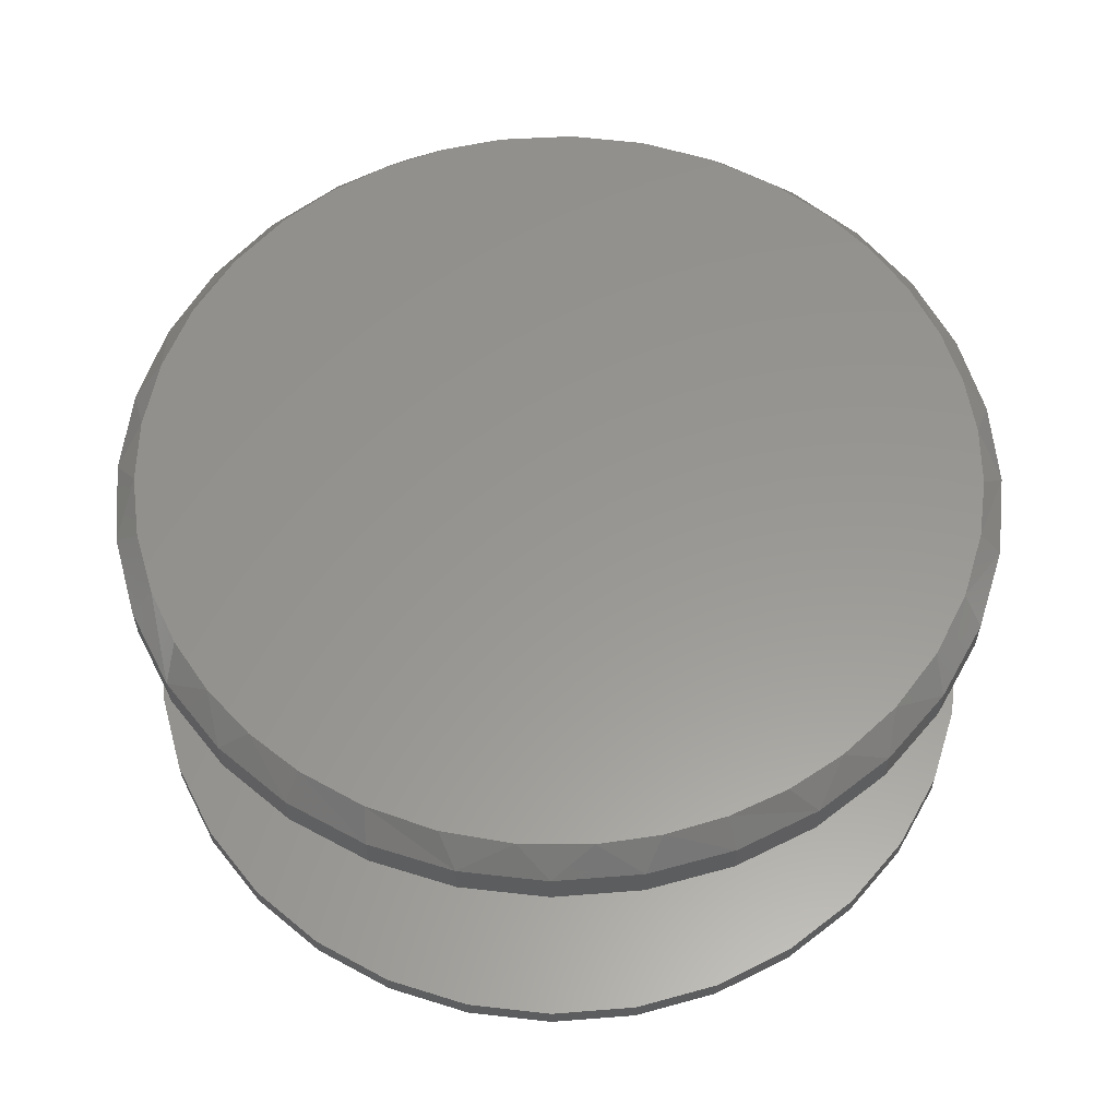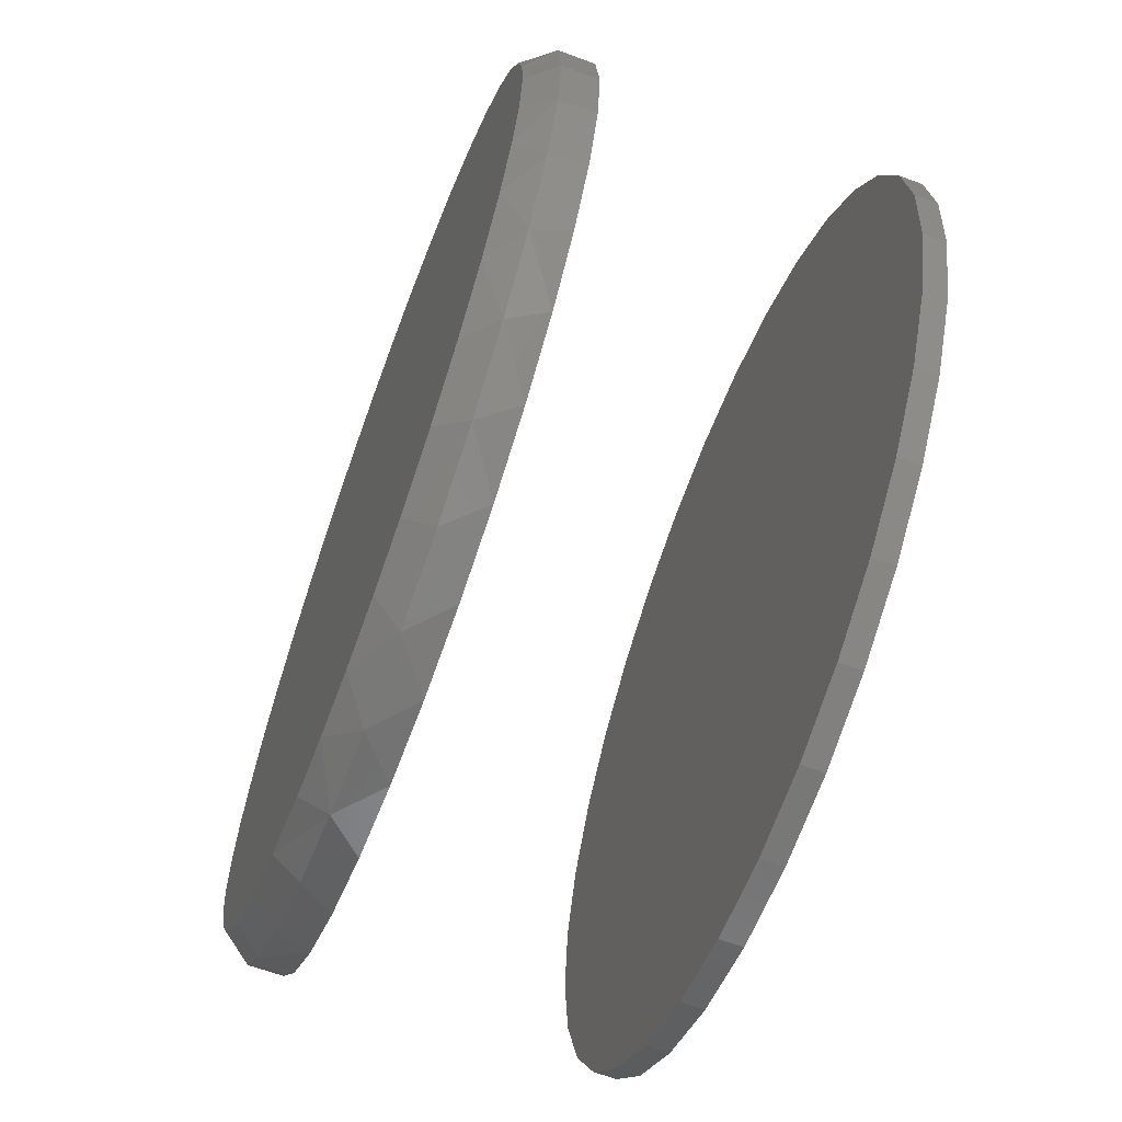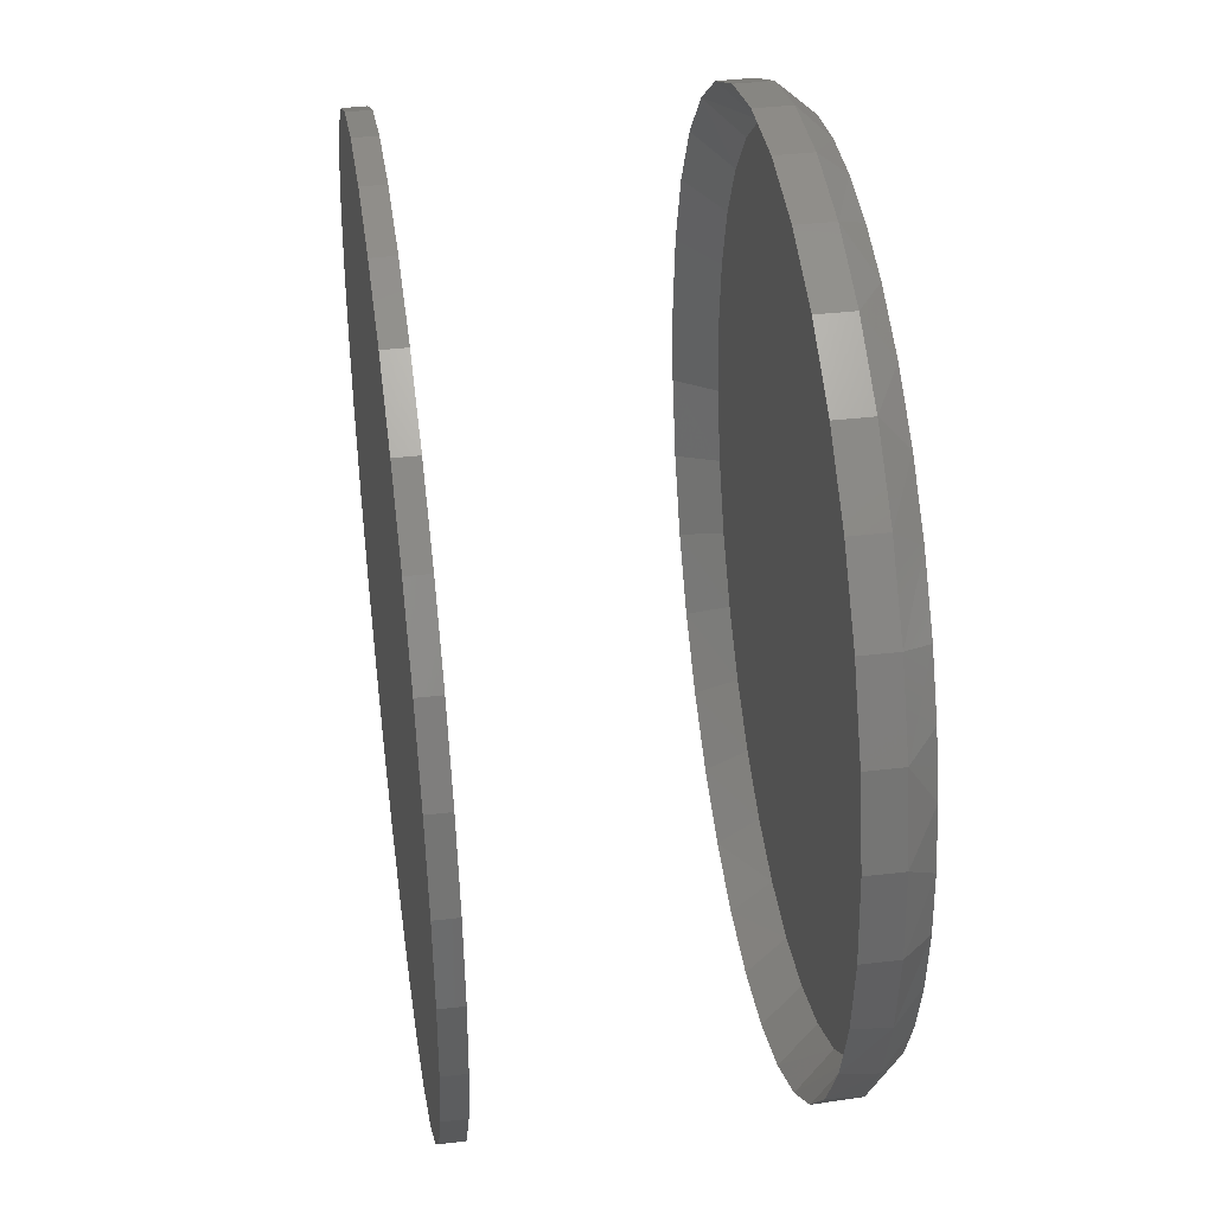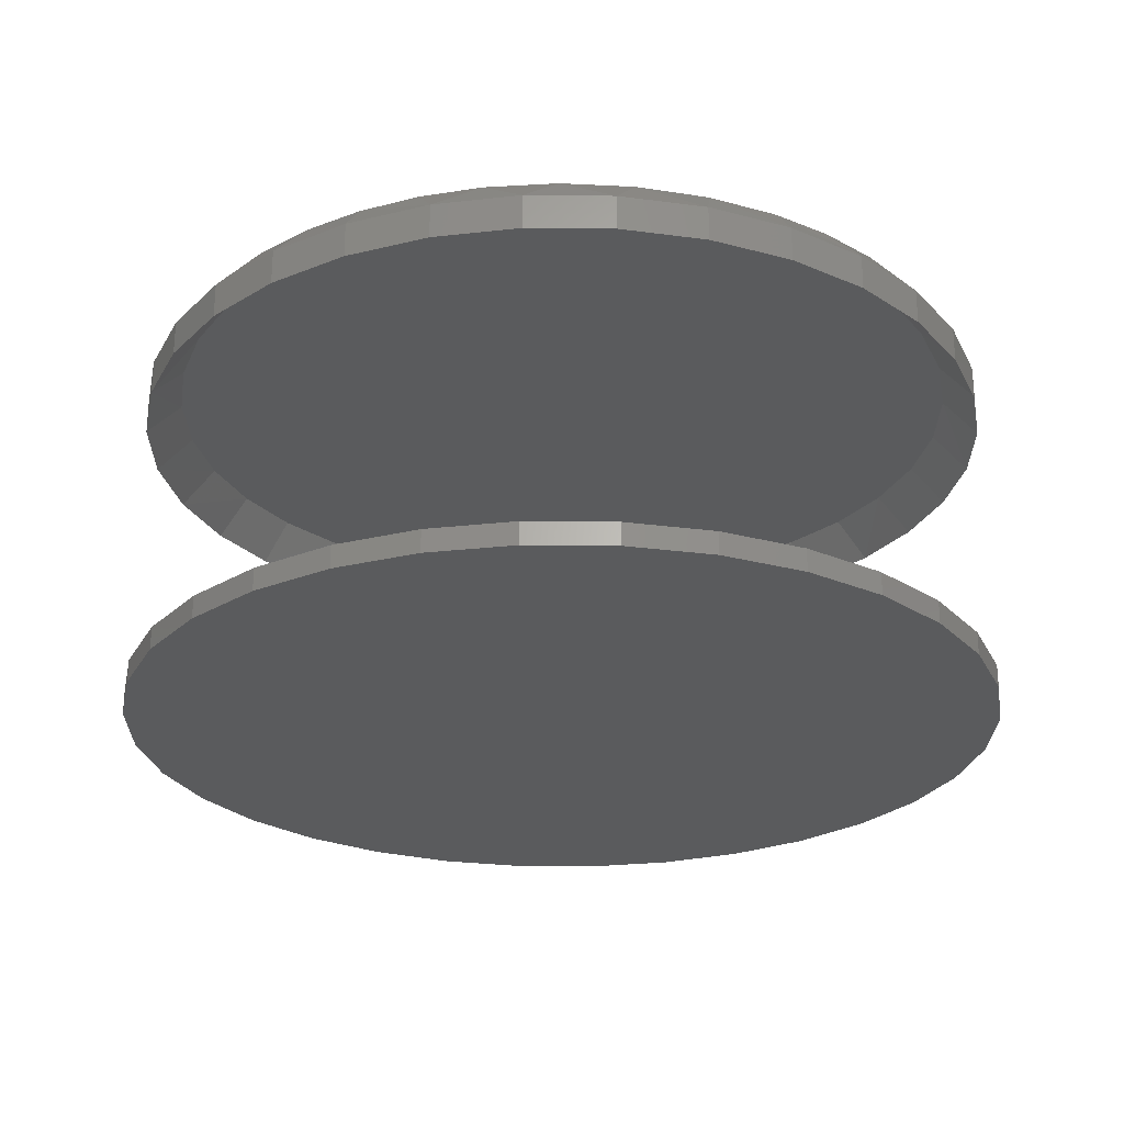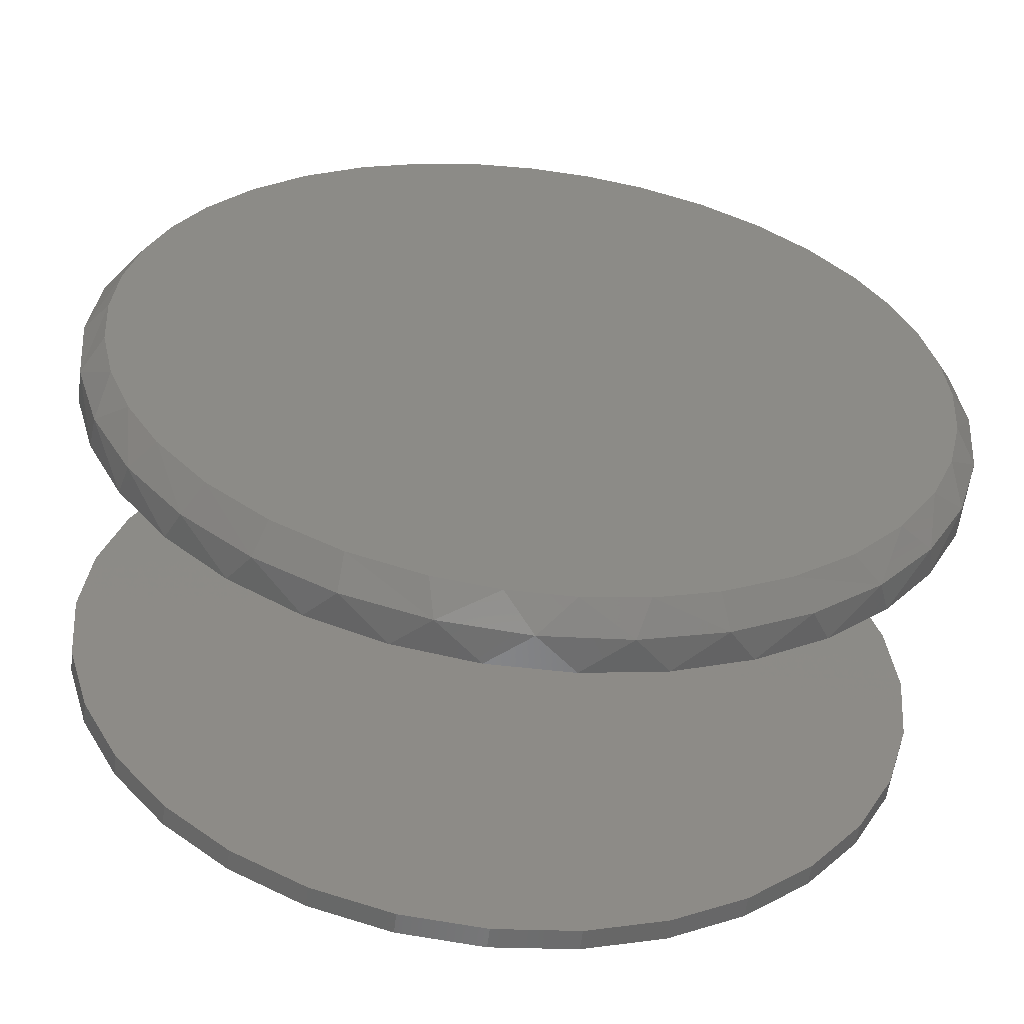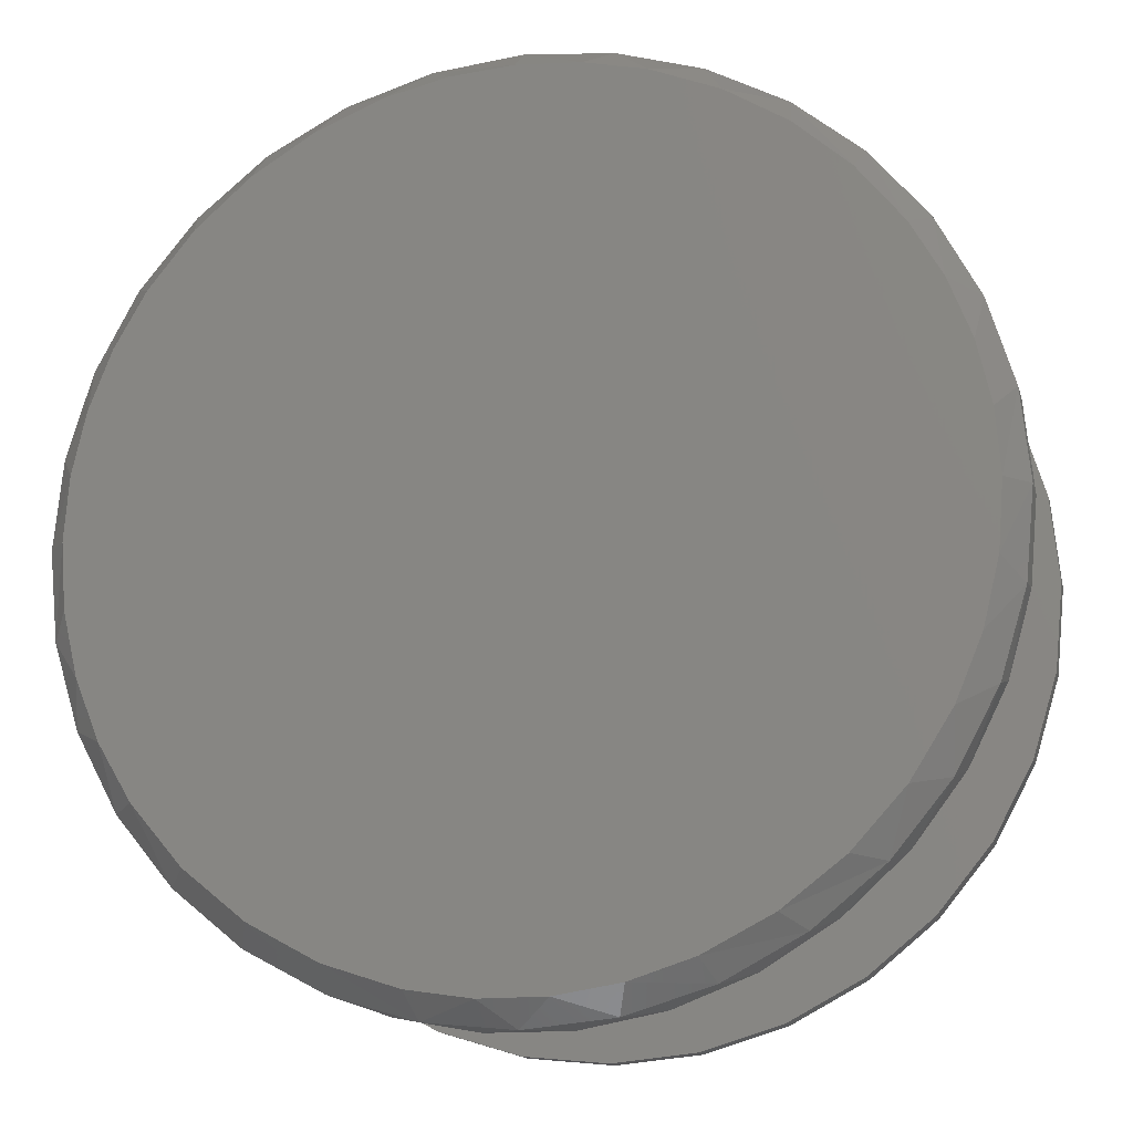
<metadata>
{"format":"stl","ext":"stl","renderer":"f3d","projection":"perspective","resolution":1024,"background":"white","views":[{"elev":58.5,"azim":158.5,"up":"+Z"},{"elev":-65.4,"azim":69.6,"up":"+Y"},{"elev":40.2,"azim":-98.1,"up":"+Y"},{"elev":-25.2,"azim":-152.8,"up":"+Z"},{"elev":-57.0,"azim":-6.9,"up":"+Y"},{"elev":-15.2,"azim":14.0,"up":"+Y"}]}
</metadata>
<code>
# stl→obj: 202 verts, 396 faces
v -0.75 9.281e-17 0.5484
v -0.75 9.281e-17 0.6094
v -0.7354 0.1479 0.5484
v -0.7354 0.1479 0.6094
v -0.6923 0.29 0.5484
v -0.6923 0.29 0.6094
v -0.6223 0.4211 0.5484
v -0.6223 0.4211 0.6094
v -0.528 0.5359 0.5484
v -0.528 0.5359 0.6094
v -0.4132 0.6302 0.5484
v -0.4132 0.6302 0.6094
v -0.2821 0.7002 0.5484
v -0.2821 0.7002 0.6094
v -0.14 0.7433 0.5484
v -0.14 0.7433 0.6094
v 0.007895 0.7579 0.5484
v 0.007895 0.7579 0.6094
v 0.1558 0.7433 0.5484
v 0.1558 0.7433 0.6094
v 0.2979 0.7002 0.5484
v 0.2979 0.7002 0.6094
v 0.429 0.6302 0.5484
v 0.429 0.6302 0.6094
v 0.5438 0.5359 0.5484
v 0.5438 0.5359 0.6094
v 0.6381 0.4211 0.5484
v 0.6381 0.4211 0.6094
v 0.7081 0.29 0.5484
v 0.7081 0.29 0.6094
v 0.7512 0.1479 0.5484
v 0.7512 0.1479 0.6094
v 0.7658 0 0.5484
v 0.7658 -1.856e-16 0.6094
v -0.75 9.281e-17 0
v -0.75 9.281e-17 0.03906
v -0.7354 0.1479 0
v -0.7354 0.1479 0.03906
v -0.6923 0.29 0
v -0.6923 0.29 0.03906
v -0.6223 0.4211 0
v -0.6223 0.4211 0.03906
v -0.528 0.5359 0
v -0.528 0.5359 0.03906
v -0.4132 0.6302 0
v -0.4132 0.6302 0.03906
v -0.2821 0.7002 0
v -0.2821 0.7002 0.03906
v -0.14 0.7433 0
v -0.14 0.7433 0.03906
v 0.007895 0.7579 0
v 0.007895 0.7579 0.03906
v 0.1558 0.7433 0
v 0.1558 0.7433 0.03906
v 0.2979 0.7002 0
v 0.2979 0.7002 0.03906
v 0.429 0.6302 0
v 0.429 0.6302 0.03906
v 0.5438 0.5359 0
v 0.5438 0.5359 0.03906
v 0.6381 0.4211 0
v 0.6381 0.4211 0.03906
v 0.7081 0.29 0
v 0.7081 0.29 0.03906
v 0.7512 0.1479 0
v 0.7512 0.1479 0.03906
v 0.7658 0 0
v 0.7658 0 0.03906
v 0.7512 -0.1479 0.6094
v 0.7081 -0.29 0.6094
v 0.7146 -0.2738 0.5484
v 0.6523 -0.399 0.5484
v 0.6381 -0.4211 0.6094
v 0.568 -0.5106 0.5484
v 0.5438 -0.5359 0.6094
v 0.4646 -0.6048 0.5484
v 0.429 -0.6302 0.6094
v 0.3457 -0.6784 0.5484
v 0.2979 -0.7002 0.6094
v 0.2153 -0.729 0.5484
v 0.1558 -0.7433 0.6094
v 0.07782 -0.7547 0.5484
v 0.007895 -0.7579 0.6094
v -0.06203 -0.7547 0.5484
v -0.14 -0.7433 0.6094
v -0.1995 -0.729 0.5484
v -0.2821 -0.7002 0.6094
v -0.3299 -0.6784 0.5484
v -0.4132 -0.6302 0.6094
v -0.4488 -0.6048 0.5484
v -0.528 -0.5359 0.6094
v -0.5522 -0.5106 0.5484
v -0.6223 -0.4211 0.6094
v -0.6365 -0.399 0.5484
v -0.6923 -0.29 0.6094
v -0.6988 -0.2738 0.5484
v -0.7354 -0.1479 0.6094
v 0.7529 -0.1393 0.5484
v -0.7371 -0.1393 0.5484
v 0.7512 -0.1479 0
v 0.7512 -0.1479 0.03906
v 0.7081 -0.29 0
v 0.7081 -0.29 0.03906
v 0.6381 -0.4211 0
v 0.6381 -0.4211 0.03906
v 0.5438 -0.5359 0
v 0.5438 -0.5359 0.03906
v 0.429 -0.6302 0
v 0.429 -0.6302 0.03906
v 0.2979 -0.7002 0
v 0.2979 -0.7002 0.03906
v 0.1558 -0.7433 0
v 0.1558 -0.7433 0.03906
v 0.007895 -0.7579 0
v 0.007895 -0.7579 0.03906
v -0.14 -0.7433 0
v -0.14 -0.7433 0.03906
v -0.2821 -0.7002 0
v -0.2821 -0.7002 0.03906
v -0.4132 -0.6302 0
v -0.4132 -0.6302 0.03906
v -0.528 -0.5359 0
v -0.528 -0.5359 0.03906
v -0.6223 -0.4211 0
v -0.6223 -0.4211 0.03906
v -0.6923 -0.29 0
v -0.6923 -0.29 0.03906
v -0.7354 -0.1479 0
v -0.7354 -0.1479 0.03906
v 0.3259 0.6242 0.6172
v 0.434 0.556 0.6172
v 0.2073 0.6716 0.6172
v 0.0819 0.6966 0.6172
v -0.04611 0.6985 0.6172
v 0.7084 4.978e-15 0.6172
v 0.6966 0.1282 0.6172
v 0.6616 0.2519 0.6172
v 0.6047 0.3669 0.6172
v 0.528 0.4693 0.6172
v -0.2932 0.6325 0.6172
v -0.4039 0.5667 0.6172
v -0.5028 0.4795 0.6172
v -0.5836 0.3754 0.6172
v -0.6434 0.2579 0.6172
v -0.6802 0.1313 0.6172
v -0.6926 5.02e-15 0.6172
v -0.1725 0.6769 0.6172
v 0.434 -0.556 0.6172
v 0.528 -0.4693 0.6172
v 0.6047 -0.3669 0.6172
v 0.6616 -0.2519 0.6172
v 0.6966 -0.1282 0.6172
v -0.4039 -0.5667 0.6172
v -0.5028 -0.4795 0.6172
v -0.5836 -0.3754 0.6172
v -0.6434 -0.2579 0.6172
v -0.6802 -0.1313 0.6172
v 0.0819 -0.6966 0.6172
v -0.04611 -0.6985 0.6172
v -0.1725 -0.6769 0.6172
v -0.2932 -0.6325 0.6172
v 0.3259 -0.6242 0.6172
v 0.2073 -0.6716 0.6172
v -0.09856 0.7109 0.6562
v 0.1144 0.7109 0.6562
v 0.007895 0.7188 0.6562
v 0.174 -0.6994 0.6562
v -0.04426 -0.7169 0.6562
v 0.06557 -0.7165 0.6562
v 0.2185 0.6873 0.6562
v -0.2027 0.6873 0.6562
v 0.3322 0.6415 0.6562
v -0.3164 0.6415 0.6562
v 0.4365 0.5771 0.6562
v -0.4207 0.5771 0.6562
v 0.5284 0.4958 0.6562
v -0.5126 0.4958 0.6562
v 0.605 0.4002 0.6562
v -0.5893 0.4002 0.6562
v 0.6574 0.308 0.6562
v -0.6416 0.308 0.6562
v 0.6956 0.2091 0.6562
v -0.6798 0.2091 0.6562
v 0.7189 0.1057 0.6562
v -0.7031 0.1057 0.6562
v 0.7267 -1.388e-16 0.6562
v -0.7109 5.649e-08 0.6562
v 0.7178 -0.113 0.6562
v -0.7025 -0.1095 0.6562
v 0.6912 -0.2232 0.6562
v -0.6776 -0.2164 0.6562
v 0.6476 -0.3279 0.6562
v -0.6366 -0.3183 0.6562
v 0.5795 -0.4358 0.6562
v -0.5806 -0.4128 0.6562
v 0.4935 -0.53 0.6562
v -0.4955 -0.5132 0.6562
v 0.3921 -0.6075 0.6562
v -0.3934 -0.5964 0.6562
v 0.2786 -0.6659 0.6562
v -0.2779 -0.6596 0.6562
v -0.1529 -0.7006 0.6562
f 1 2 3
f 3 2 4
f 3 4 5
f 5 4 6
f 5 6 7
f 7 6 8
f 7 8 9
f 9 8 10
f 9 10 11
f 11 10 12
f 11 12 13
f 13 12 14
f 13 14 15
f 15 14 16
f 15 16 17
f 17 16 18
f 17 18 19
f 19 18 20
f 19 20 21
f 21 20 22
f 21 22 23
f 23 22 24
f 23 24 25
f 25 24 26
f 25 26 27
f 27 26 28
f 27 28 29
f 29 28 30
f 29 30 31
f 31 30 32
f 31 32 33
f 33 32 34
f 35 36 37
f 37 36 38
f 37 38 39
f 39 38 40
f 39 40 41
f 41 40 42
f 41 42 43
f 43 42 44
f 43 44 45
f 45 44 46
f 45 46 47
f 47 46 48
f 47 48 49
f 49 48 50
f 49 50 51
f 51 50 52
f 51 52 53
f 53 52 54
f 53 54 55
f 55 54 56
f 55 56 57
f 57 56 58
f 57 58 59
f 59 58 60
f 59 60 61
f 61 60 62
f 61 62 63
f 63 62 64
f 63 64 65
f 65 64 66
f 65 66 67
f 67 66 68
f 69 70 71
f 72 71 70
f 70 73 72
f 74 72 73
f 73 75 74
f 76 74 75
f 75 77 76
f 78 76 77
f 77 79 78
f 80 78 79
f 79 81 80
f 82 80 81
f 81 83 82
f 82 83 84
f 84 83 85
f 84 85 86
f 86 85 87
f 86 87 88
f 88 87 89
f 88 89 90
f 90 89 91
f 90 91 92
f 92 91 93
f 92 93 94
f 94 93 95
f 94 95 96
f 96 95 97
f 33 34 98
f 98 34 69
f 98 69 71
f 2 1 97
f 97 1 99
f 97 99 96
f 67 68 100
f 100 68 101
f 100 101 102
f 102 101 103
f 102 103 104
f 104 103 105
f 104 105 106
f 106 105 107
f 106 107 108
f 108 107 109
f 108 109 110
f 110 109 111
f 110 111 112
f 112 111 113
f 112 113 114
f 114 113 115
f 114 115 116
f 116 115 117
f 116 117 118
f 118 117 119
f 118 119 120
f 120 119 121
f 120 121 122
f 122 121 123
f 122 123 124
f 124 123 125
f 124 125 126
f 126 125 127
f 126 127 128
f 128 127 129
f 128 129 35
f 35 129 36
f 50 54 52
f 54 50 56
f 56 50 48
f 56 48 58
f 58 48 46
f 58 46 60
f 60 46 44
f 60 44 62
f 62 44 42
f 62 42 64
f 64 42 40
f 64 40 66
f 66 40 38
f 66 38 68
f 68 38 36
f 68 36 101
f 101 36 129
f 101 129 103
f 103 129 127
f 103 127 105
f 105 127 125
f 105 125 107
f 107 125 123
f 107 123 109
f 109 123 121
f 109 121 111
f 111 121 119
f 111 119 113
f 113 119 117
f 113 117 115
f 130 21 23
f 130 23 131
f 23 25 131
f 132 19 21
f 132 21 130
f 133 17 19
f 133 19 132
f 15 17 134
f 134 17 133
f 33 135 31
f 31 135 136
f 31 136 29
f 29 136 137
f 29 137 27
f 27 137 138
f 27 138 25
f 25 138 139
f 25 139 131
f 13 140 11
f 11 140 141
f 11 141 9
f 9 141 142
f 9 142 7
f 7 142 143
f 7 143 5
f 5 143 144
f 5 144 3
f 3 144 145
f 3 145 1
f 1 145 146
f 140 13 147
f 147 13 15
f 147 15 134
f 76 148 74
f 74 148 149
f 74 149 72
f 72 149 150
f 72 150 71
f 71 150 151
f 71 151 98
f 98 151 152
f 98 152 33
f 33 152 135
f 153 90 154
f 154 90 92
f 154 92 155
f 155 92 94
f 155 94 156
f 156 94 96
f 156 96 157
f 157 96 99
f 157 99 146
f 146 99 1
f 158 82 159
f 159 82 84
f 159 84 160
f 160 84 86
f 160 86 161
f 161 86 88
f 161 88 153
f 153 88 90
f 148 76 162
f 162 76 78
f 162 78 163
f 163 78 80
f 163 80 158
f 158 80 82
f 135 145 136
f 136 145 144
f 136 144 137
f 137 144 143
f 137 143 138
f 138 143 142
f 138 142 139
f 139 142 141
f 139 141 131
f 131 141 140
f 131 140 130
f 130 140 147
f 130 147 132
f 132 147 134
f 132 134 133
f 145 135 146
f 146 135 152
f 146 152 157
f 157 152 151
f 157 151 156
f 156 151 150
f 156 150 155
f 155 150 149
f 155 149 154
f 154 149 148
f 154 148 153
f 153 148 162
f 153 162 161
f 161 162 163
f 161 163 160
f 160 163 158
f 160 158 159
f 164 165 166
f 167 168 169
f 165 164 170
f 170 164 171
f 170 171 172
f 172 171 173
f 172 173 174
f 174 173 175
f 174 175 176
f 176 175 177
f 176 177 178
f 178 177 179
f 178 179 180
f 180 179 181
f 180 181 182
f 182 181 183
f 182 183 184
f 184 183 185
f 184 185 186
f 186 185 187
f 186 187 188
f 188 187 189
f 188 189 190
f 190 189 191
f 190 191 192
f 192 191 193
f 192 193 194
f 194 193 195
f 194 195 196
f 196 195 197
f 196 197 198
f 198 197 199
f 198 199 200
f 200 199 201
f 200 201 167
f 167 201 202
f 167 202 168
f 97 95 191
f 193 95 93
f 191 95 193
f 85 83 168
f 169 83 81
f 168 83 169
f 75 73 194
f 73 70 192
f 194 73 192
f 190 70 69
f 192 70 190
f 190 69 188
f 188 69 34
f 188 34 186
f 191 189 97
f 97 189 187
f 97 187 2
f 193 93 195
f 195 93 91
f 195 91 197
f 197 91 89
f 197 89 199
f 199 89 87
f 199 87 201
f 168 202 85
f 85 202 201
f 85 201 87
f 169 81 167
f 167 81 79
f 167 79 200
f 200 79 77
f 200 77 198
f 194 196 75
f 75 196 198
f 75 198 77
f 32 30 182
f 24 22 172
f 174 24 172
f 22 20 170
f 172 22 170
f 14 12 173
f 171 14 173
f 171 16 14
f 164 16 171
f 183 6 4
f 181 6 183
f 183 4 185
f 185 4 2
f 185 2 187
f 182 184 32
f 32 184 186
f 32 186 34
f 182 30 180
f 180 30 28
f 180 28 178
f 178 28 26
f 178 26 176
f 176 26 24
f 176 24 174
f 170 20 165
f 165 20 18
f 165 18 166
f 166 18 16
f 166 16 164
f 173 12 175
f 175 12 10
f 175 10 177
f 177 10 8
f 177 8 179
f 179 8 6
f 179 6 181
f 51 53 49
f 114 116 112
f 112 116 118
f 112 118 110
f 110 118 120
f 110 120 108
f 108 120 122
f 108 122 106
f 106 122 124
f 106 124 104
f 104 124 126
f 104 126 102
f 102 126 128
f 102 128 100
f 100 128 35
f 100 35 67
f 67 35 37
f 67 37 65
f 65 37 39
f 65 39 63
f 63 39 41
f 63 41 61
f 61 41 43
f 61 43 59
f 59 43 45
f 59 45 57
f 57 45 47
f 57 47 55
f 55 47 49
f 55 49 53

</code>
